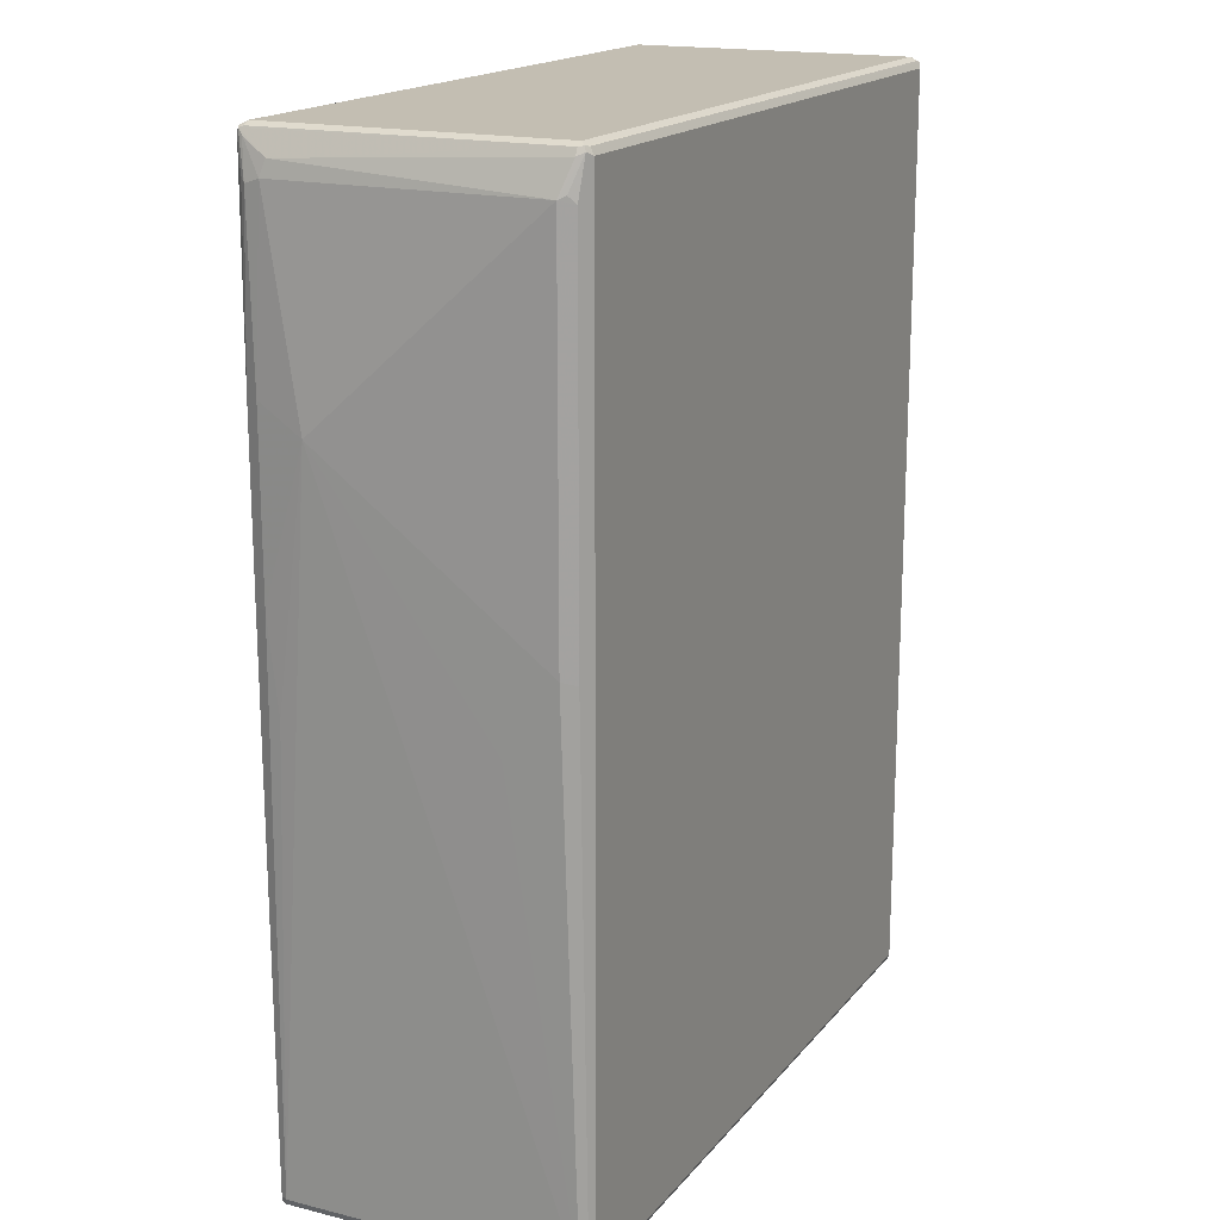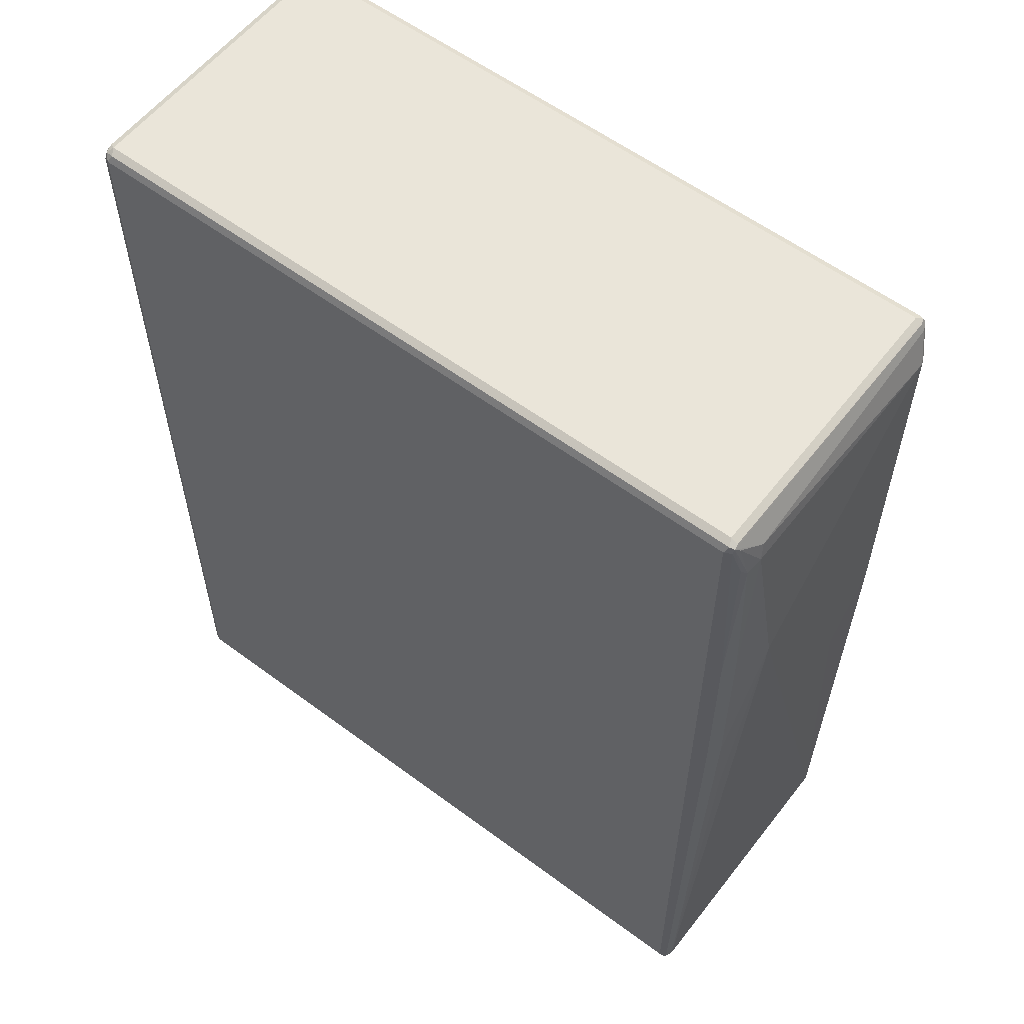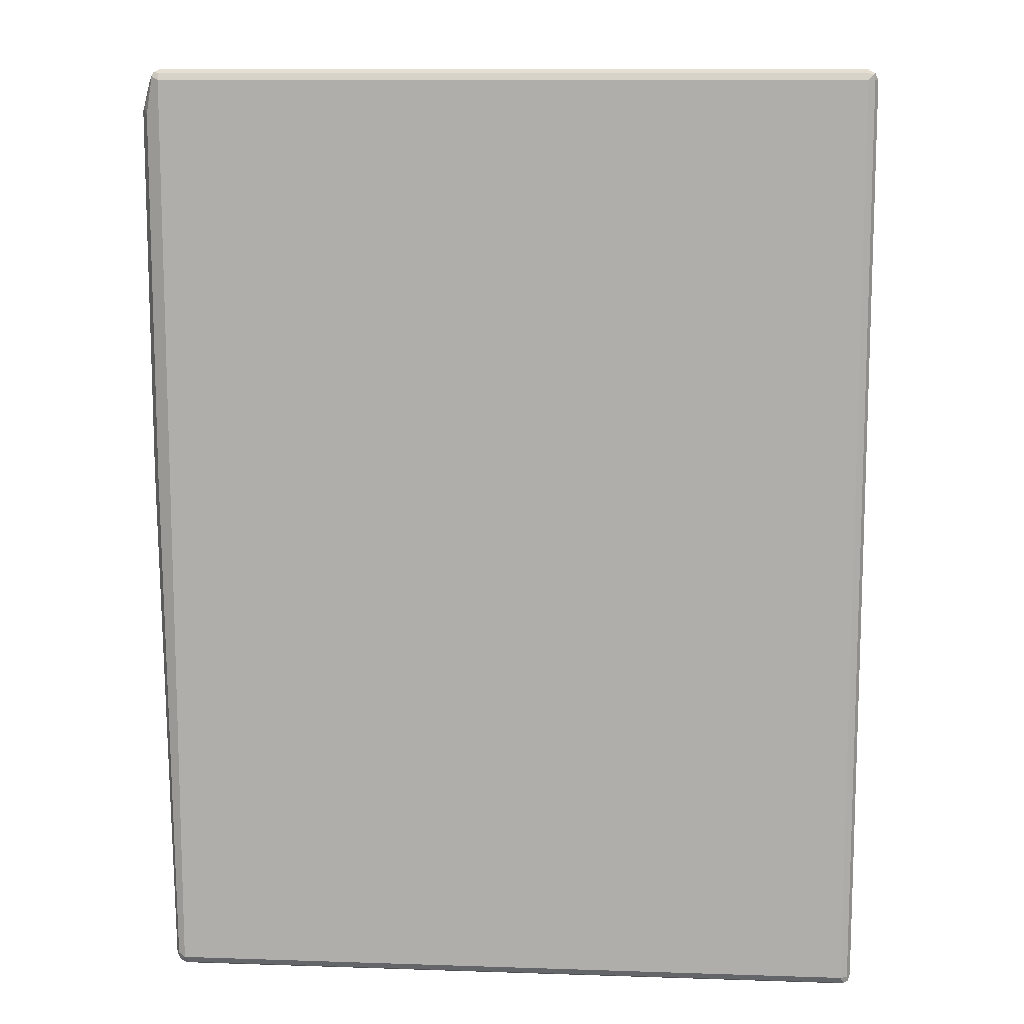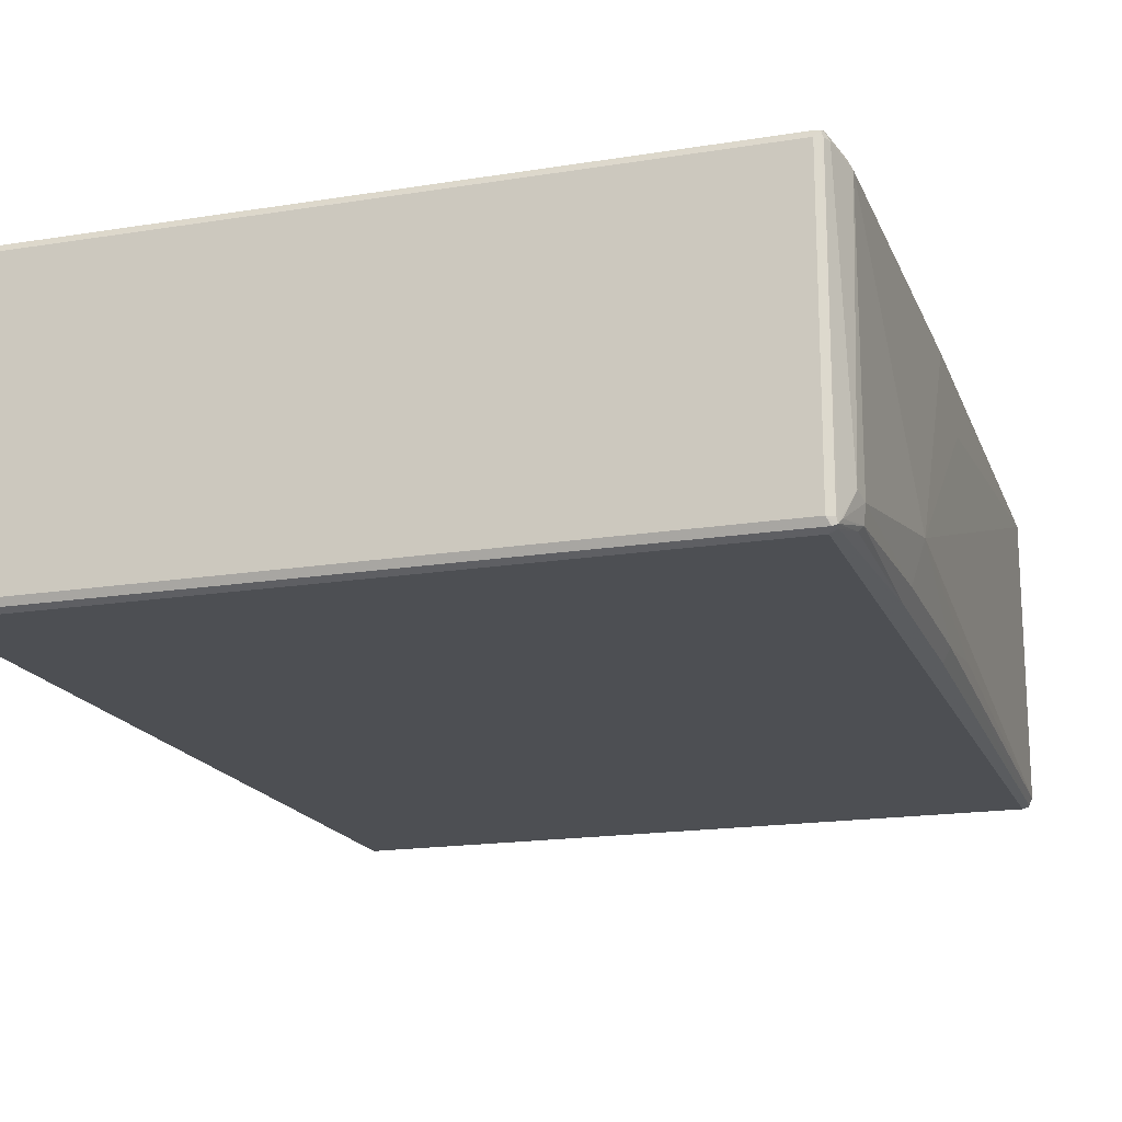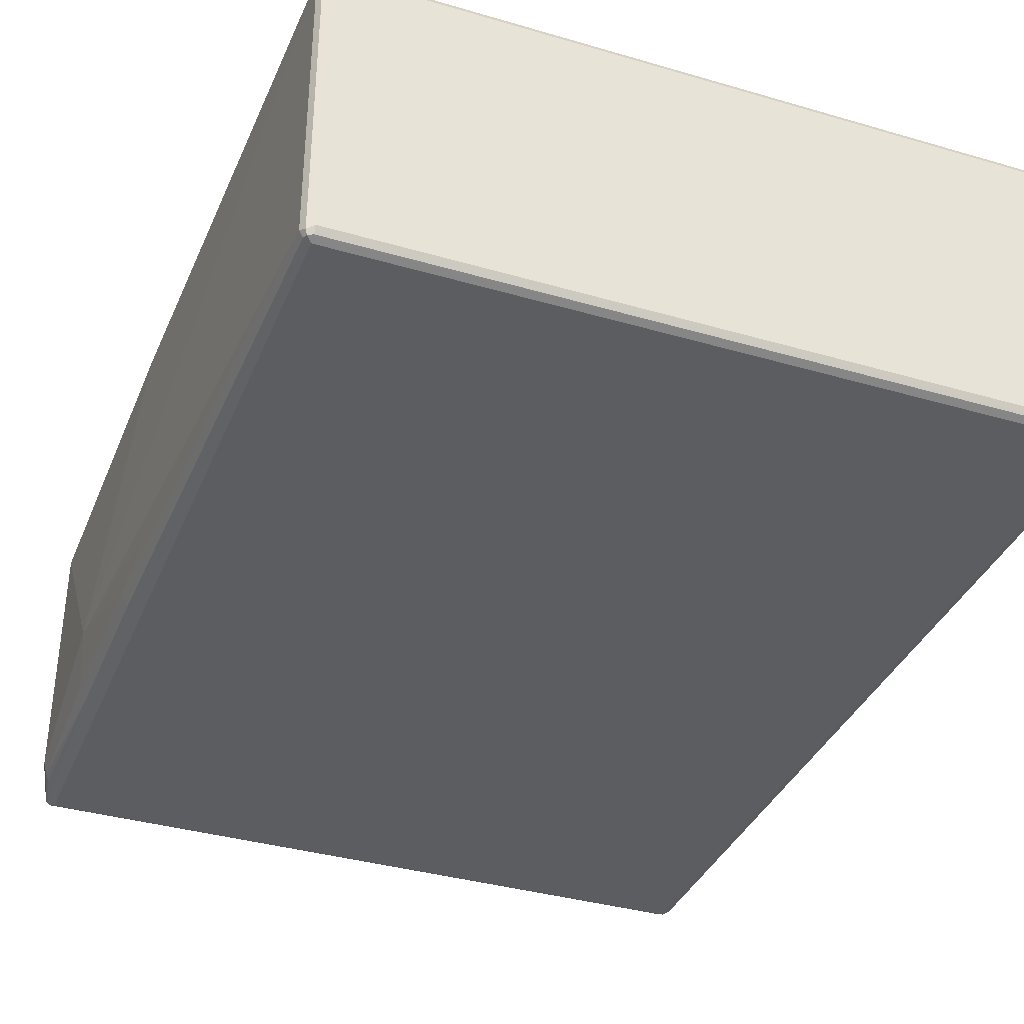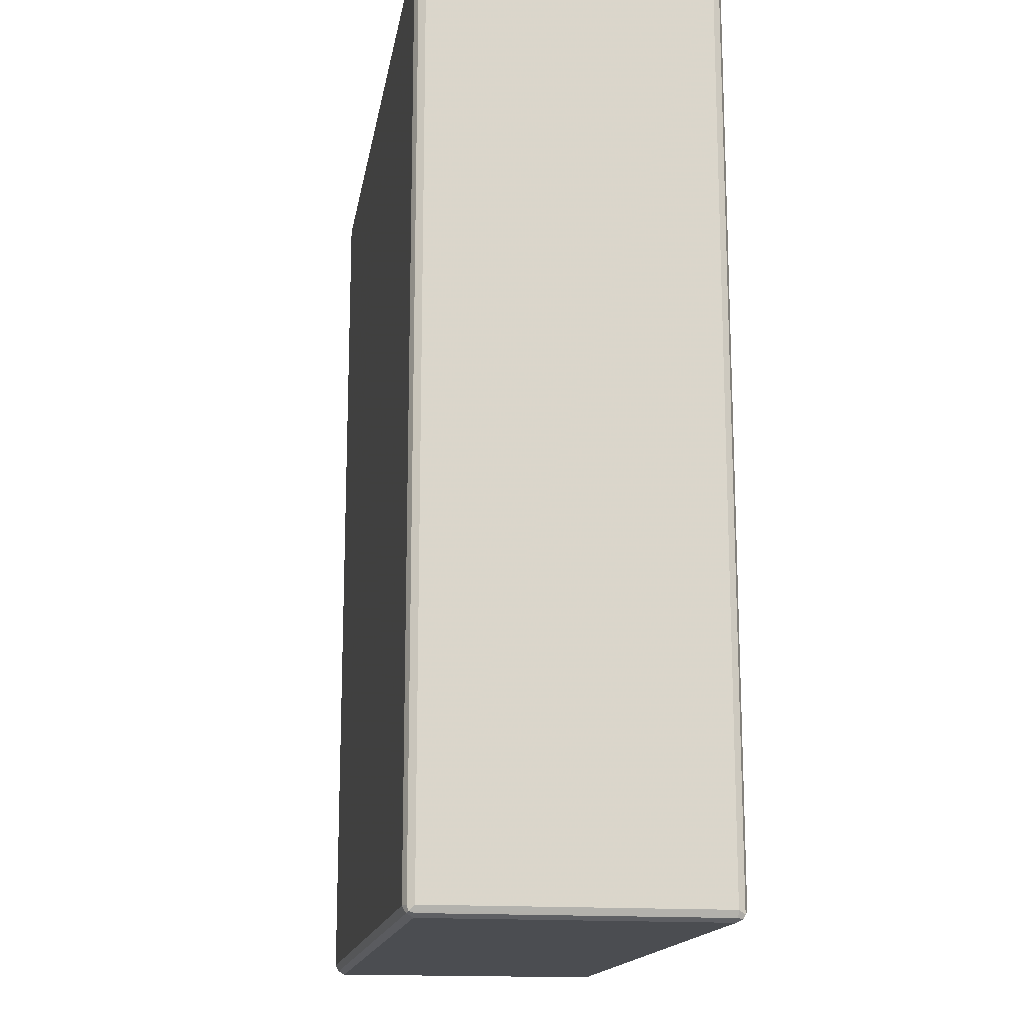
<metadata>
{"format":"obj","ext":"obj","renderer":"f3d","projection":"perspective","resolution":1024,"background":"white","views":[{"elev":17.4,"azim":-63.9,"up":"+Y"},{"elev":57.9,"azim":-142.4,"up":"+Y"},{"elev":11.3,"azim":4.6,"up":"+Y"},{"elev":-17.7,"azim":-162.4,"up":"+Z"},{"elev":-36.6,"azim":-20.8,"up":"+Z"},{"elev":-15.9,"azim":80.9,"up":"+Y"}]}
</metadata>
<code>
v 0.5909 0.7385 -0.2298
v 0.5854 0.7331 -0.2407
v 0.5826 0.7468 -0.238
v 0.5854 0.7495 -0.2243
v 0.5909 0.7385 0.2298
v 0.5909 -0.7385 -0.2298
v 0.5744 0.7385 -0.2462
v 0.5854 -0.744 -0.2407
v 0.569 0.7495 -0.2407
v 0.5744 0.7551 -0.2298
v 0.5854 0.7495 0.2352
v 0.5826 0.7468 0.2421
v 0.5854 0.7385 0.2407
v 0.5909 -0.7385 0.2298
v 0.5868 -0.7468 0.238
v 0.5854 -0.7495 -0.2298
v 0.5826 -0.7509 -0.238
v -0.5416 0.7385 -0.2462
v 0.5744 -0.7385 -0.2462
v -0.5471 0.7495 -0.2407
v 0.5744 0.7551 0.2298
v -0.5416 0.7551 -0.2298
v -0.5416 0.7495 0.2407
v -0.5416 0.7385 0.2462
v 0.5744 0.7385 0.2462
v 0.5744 0.7495 0.2407
v 0.5854 -0.7385 0.2407
v 0.58 -0.7495 0.2407
v 0.5744 -0.7551 0.2298
v 0.5854 -0.7495 0.2298
v 0.5744 -0.7385 0.2462
v -0.5416 -0.7495 -0.2407
v 0.5744 -0.7495 -0.2407
v 0.5744 -0.7551 -0.2298
v -0.5416 -0.7551 -0.2298
v -0.5526 0.7385 -0.2407
v -0.554 0.7468 -0.238
v -0.5416 -0.7385 -0.2462
v -0.5498 -0.7468 -0.2421
v -0.5416 0.7551 0.2298
v -0.5498 0.7509 0.238
v -0.5526 0.7495 -0.2298
v -0.5526 0.744 0.2407
v -0.5416 -0.7385 0.2462
v -0.5361 -0.7495 0.2407
v -0.5416 -0.7551 0.2298
v -0.5526 -0.7495 -0.2352
v -0.5642 0.6893 -0.2298
v -0.5635 0.4104 -0.2352
v -0.558 0.7385 -0.2298
v -0.5703 0.714 -0.1888
v -0.5526 0.7495 0.2298
v -0.5703 0.6812 -0.2216
v -0.5526 -0.7385 -0.2407
v -0.558 0.7385 0.2298
v -0.5745 0.6893 0.2133
v -0.569 0.6948 0.2243
v -0.5635 0.6838 0.2352
v -0.5526 -0.7331 0.2407
v -0.5498 -0.7468 0.238
v -0.5526 -0.7495 0.2243
v -0.558 -0.7385 -0.2298
v -0.5635 0.1313 -0.2352
v -0.5745 0.4104 -0.2133
v -0.5745 0.6893 -0.197
v -0.5745 0.1313 -0.2133
v -0.5868 0.3693 -0.1395
v -0.5745 0.09845 0.2133
v -0.5635 0.09298 0.2352
v -0.558 -0.7385 0.2298
v -0.5745 -0.01641 -0.197
v -0.5745 -0.01641 0.1313
f 1 2 3
f 1 3 4
f 1 4 11
f 1 11 5
f 1 5 14
f 1 14 6
f 1 6 8
f 1 8 2
f 2 7 3
f 2 8 19
f 2 19 7
f 3 7 9
f 3 9 10
f 3 10 4
f 4 10 21
f 4 21 11
f 5 11 12
f 5 12 13
f 5 13 27
f 5 27 14
f 6 14 15
f 6 15 16
f 6 16 17
f 6 17 8
f 7 18 20
f 7 20 9
f 7 19 38
f 7 38 18
f 8 17 19
f 9 20 22
f 9 22 10
f 10 22 40
f 10 40 21
f 11 21 12
f 12 23 24
f 12 24 25
f 12 25 13
f 12 21 26
f 12 26 23
f 13 25 31
f 13 31 27
f 14 27 15
f 15 28 29
f 15 29 30
f 15 30 16
f 15 27 31
f 15 31 28
f 16 30 17
f 17 32 33
f 17 33 19
f 17 30 29
f 17 29 34
f 17 34 35
f 17 35 32
f 18 36 37
f 18 37 20
f 18 38 54
f 18 54 63
f 18 63 49
f 18 49 36
f 19 33 39
f 19 39 38
f 20 37 22
f 21 40 41
f 21 41 26
f 22 37 42
f 22 42 41
f 22 41 40
f 23 26 41
f 23 41 24
f 24 41 43
f 24 43 58
f 24 58 69
f 24 69 59
f 24 59 44
f 24 44 31
f 24 31 25
f 28 31 44
f 28 44 45
f 28 45 46
f 28 46 29
f 29 46 35
f 29 35 34
f 32 39 33
f 32 35 39
f 35 47 39
f 35 46 61
f 35 61 47
f 36 48 37
f 36 49 48
f 37 50 51
f 37 51 52
f 37 52 42
f 37 48 53
f 37 53 50
f 38 39 54
f 39 47 54
f 41 42 52
f 41 52 43
f 43 52 55
f 43 55 56
f 43 56 57
f 43 57 58
f 44 59 60
f 44 60 45
f 45 60 46
f 46 60 61
f 47 61 70
f 47 70 62
f 47 62 54
f 48 49 53
f 49 63 66
f 49 66 64
f 49 64 53
f 50 53 65
f 50 65 51
f 51 55 52
f 51 65 56
f 51 56 55
f 53 64 65
f 54 62 66
f 54 66 63
f 56 58 57
f 56 65 67
f 56 67 68
f 56 68 69
f 56 69 58
f 59 70 60
f 59 69 70
f 60 70 61
f 62 71 66
f 62 70 67
f 62 67 71
f 64 66 67
f 64 67 65
f 66 71 67
f 67 70 72
f 67 72 68
f 68 72 70
f 68 70 69

</code>
